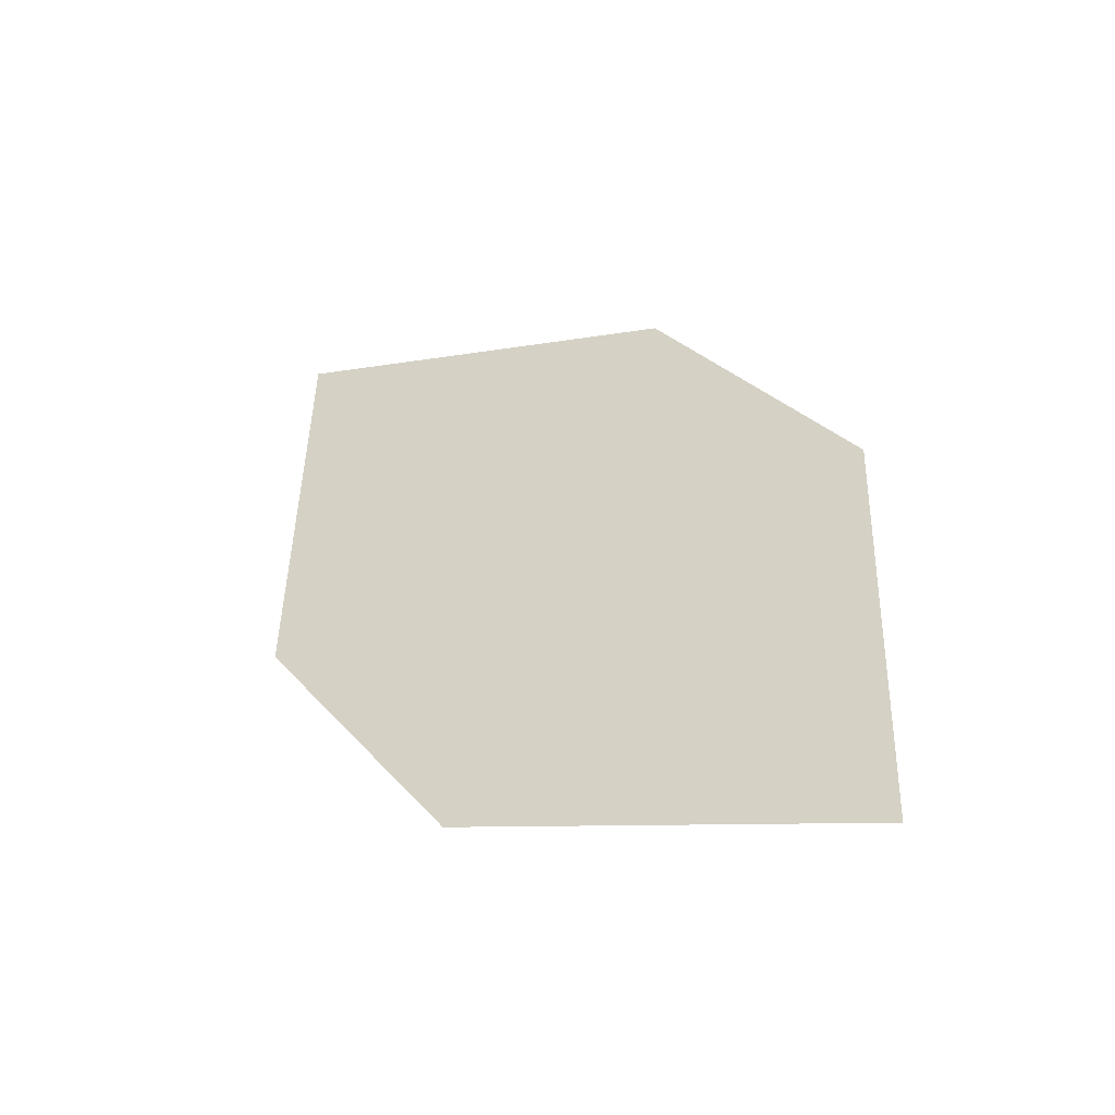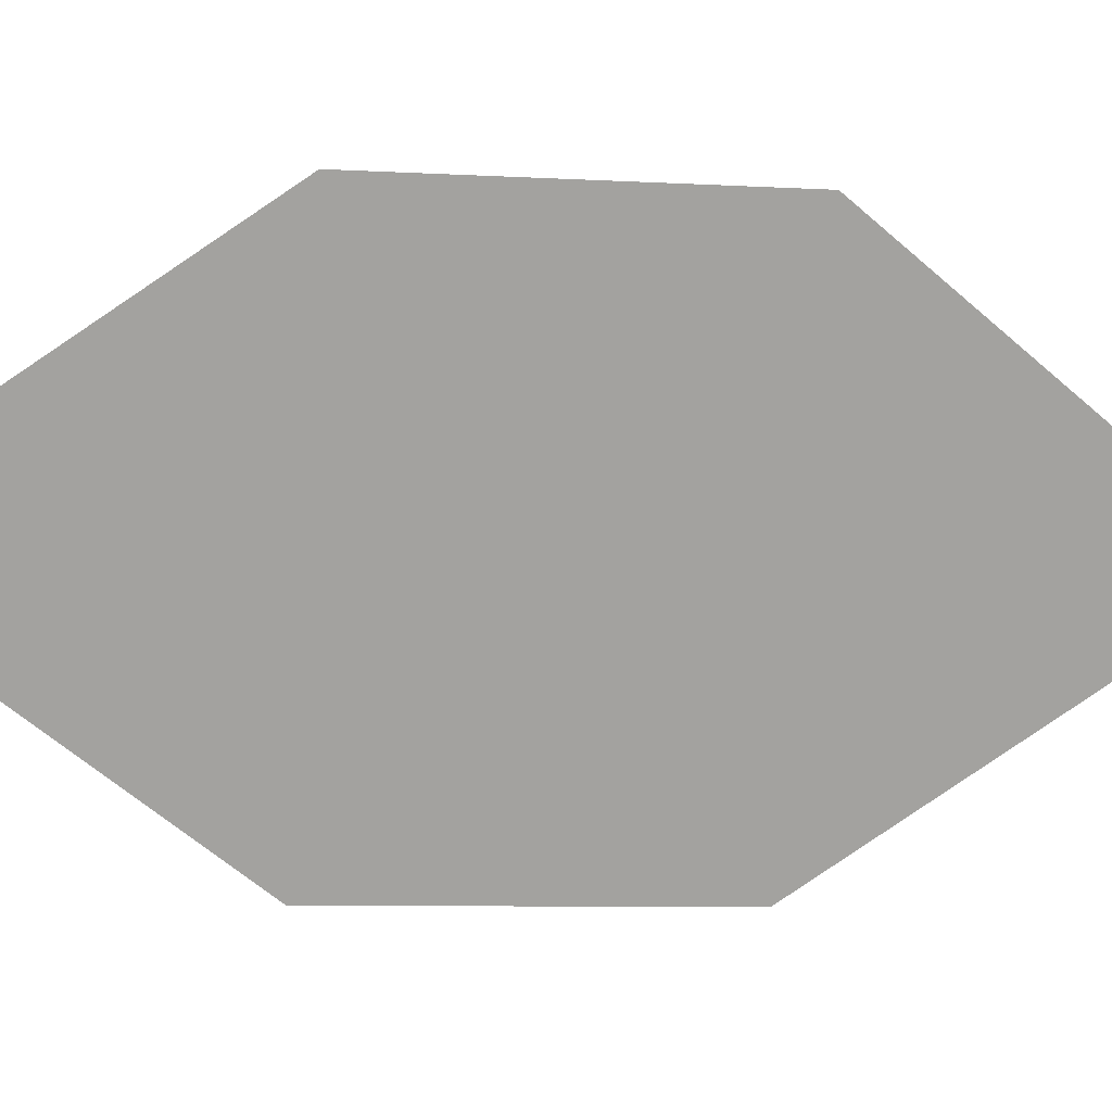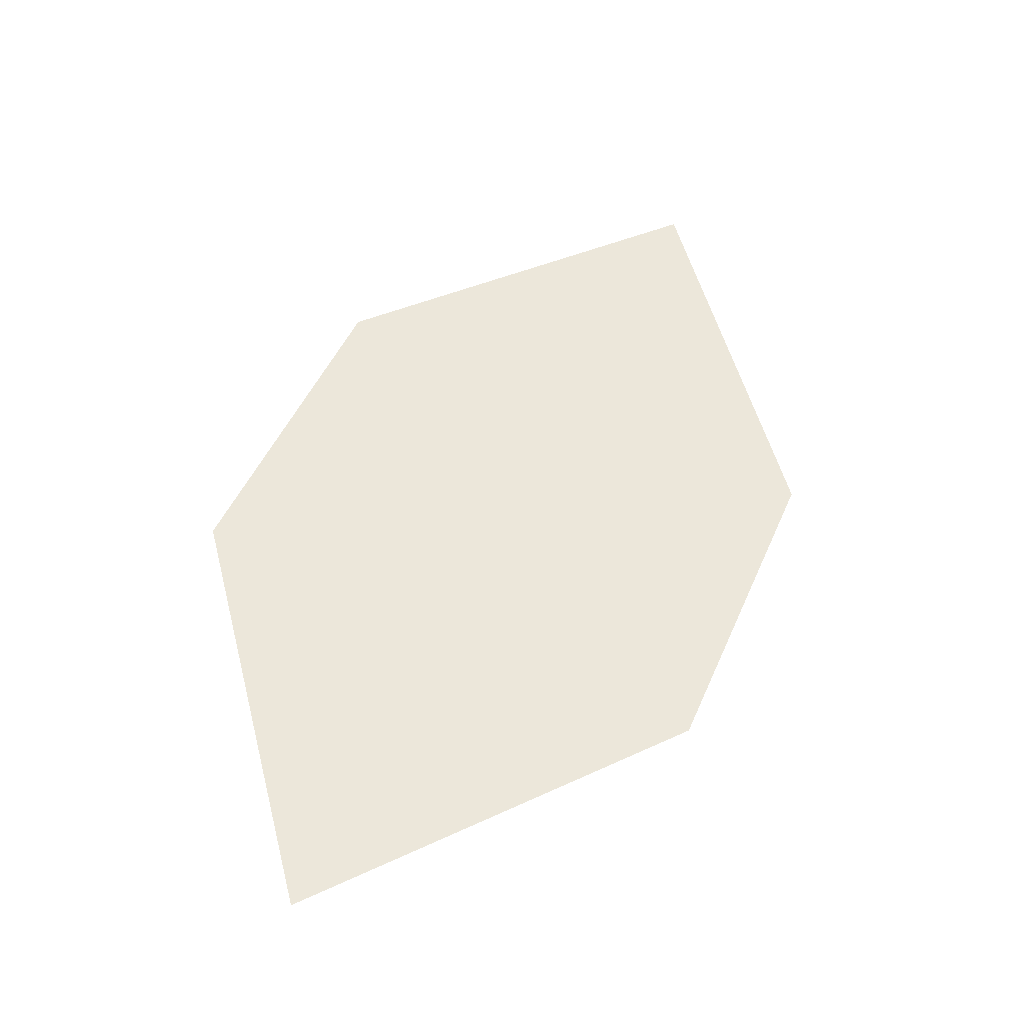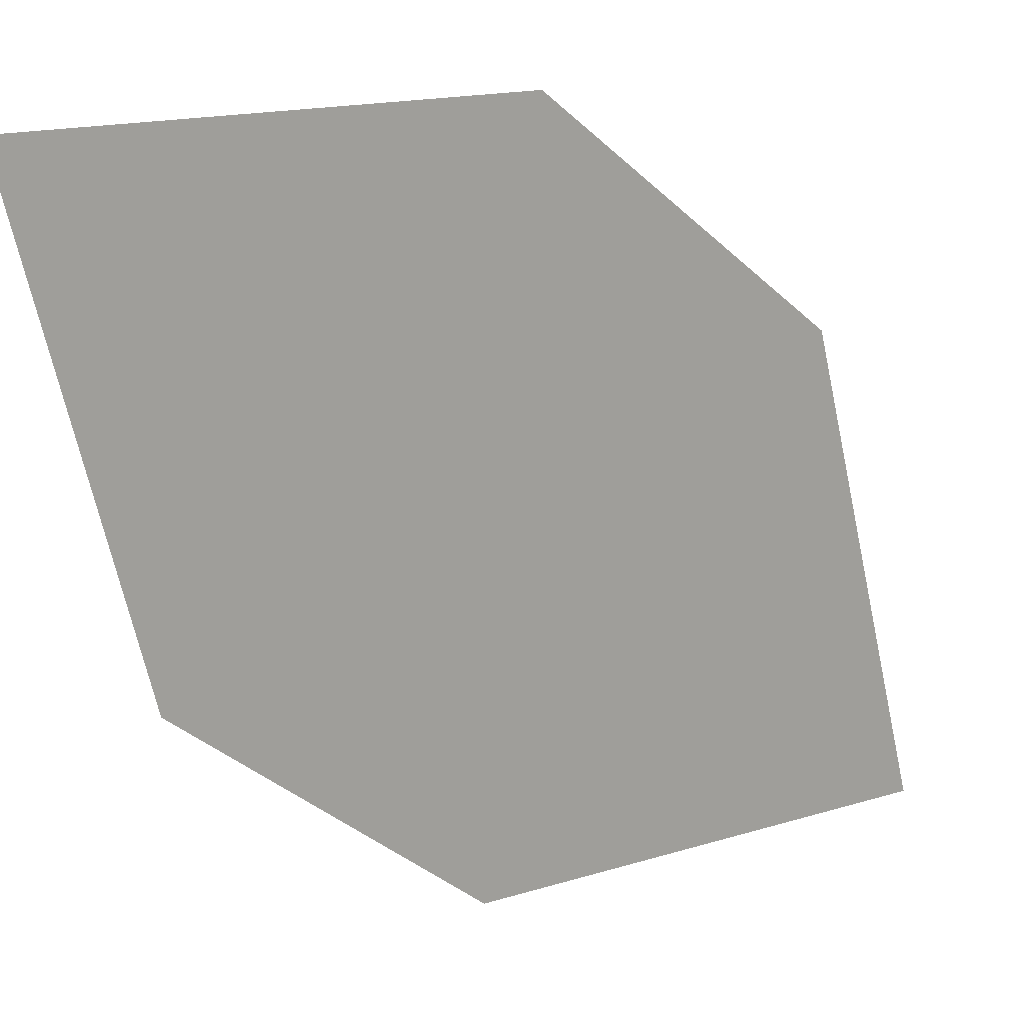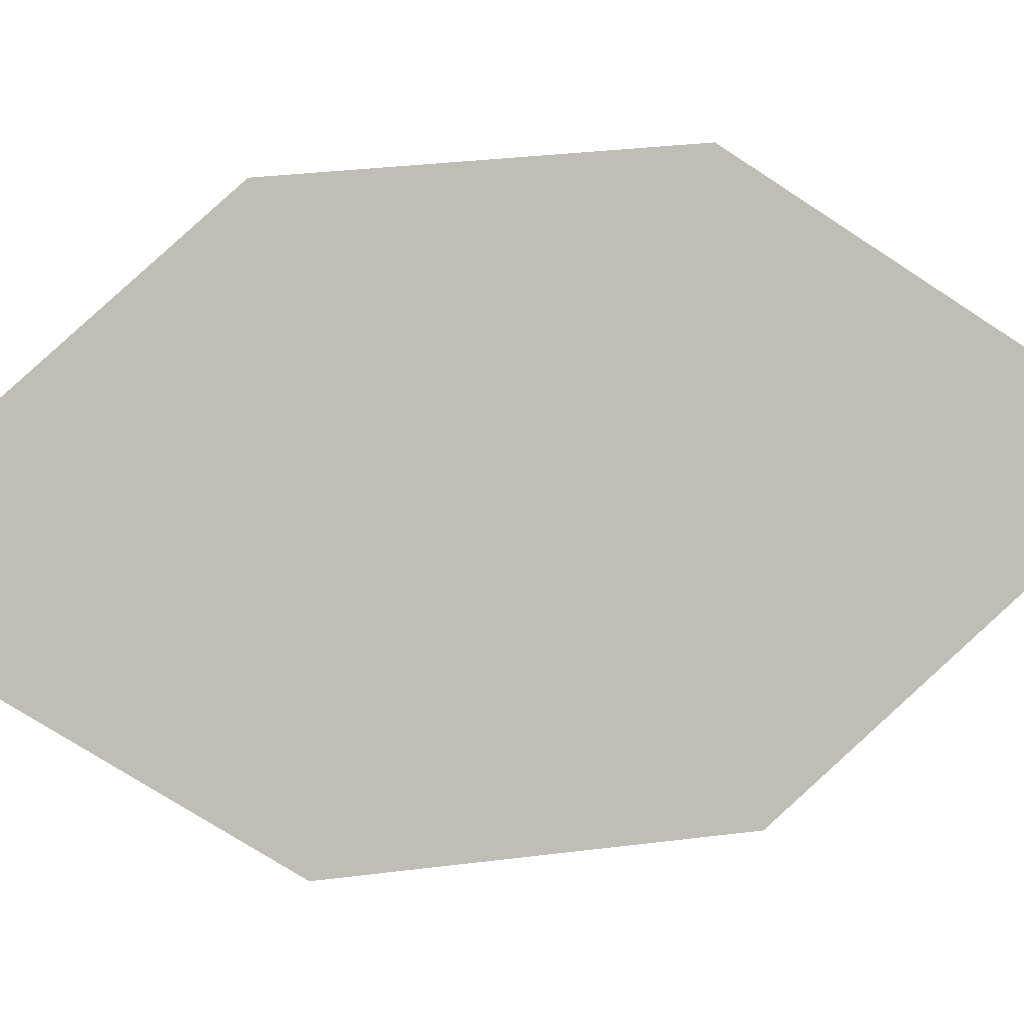
<metadata>
{"format":"obj","ext":"obj","renderer":"f3d","projection":"perspective","resolution":1024,"background":"white","views":[{"elev":-67.8,"azim":-15.3,"up":"+Z"},{"elev":-26.9,"azim":-130.6,"up":"+Y"},{"elev":-19.7,"azim":129.5,"up":"+Z"},{"elev":-40.5,"azim":-172.0,"up":"+Y"},{"elev":50.0,"azim":48.5,"up":"+Y"}]}
</metadata>
<code>
o leaves.034
v -0.1858 -0.1567 0.8943
v -0.2215 -0.1347 0.9146
v -0.2449 -0.1508 0.9889
v -0.1895 -0.1747 0.9371
v -0.2092 -0.1727 0.9686
v -0.2412 -0.1328 0.9462
f 1 2 6 3
f 1 3 5 4

</code>
